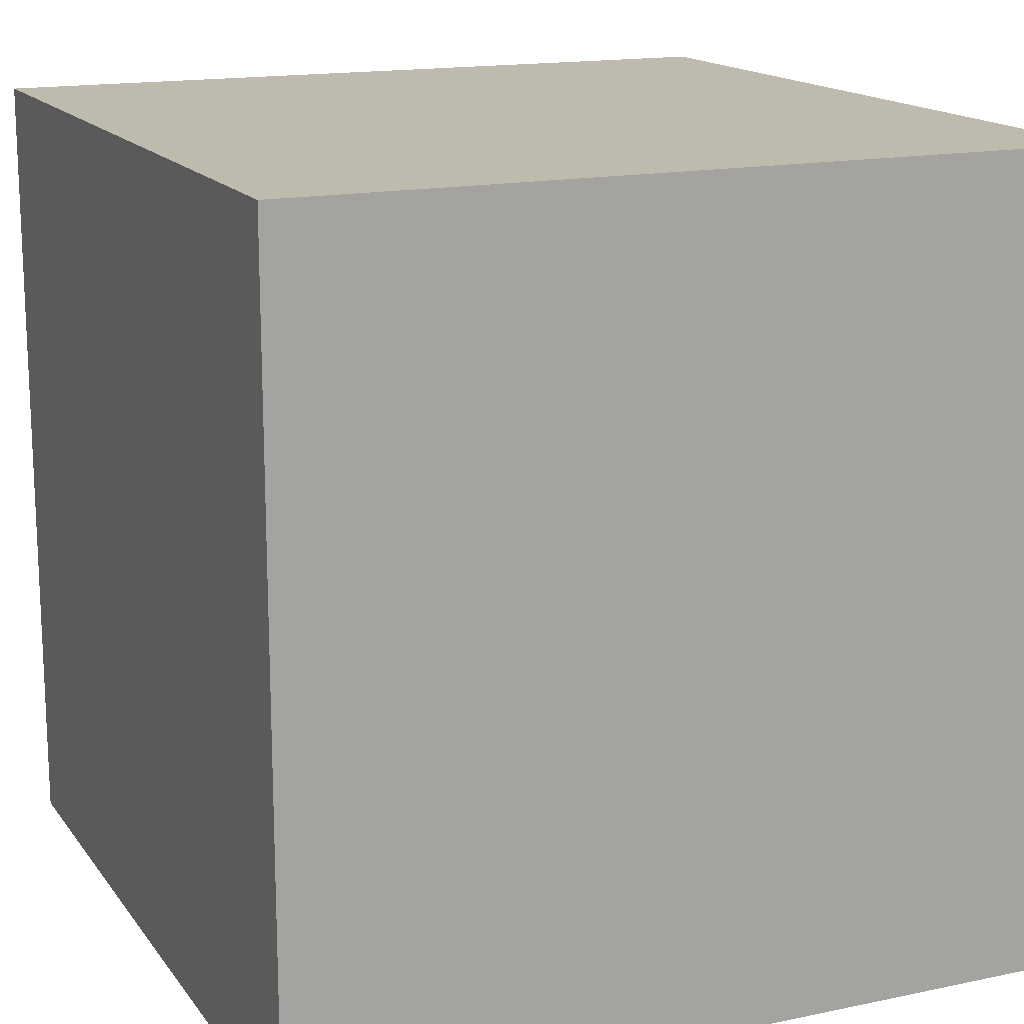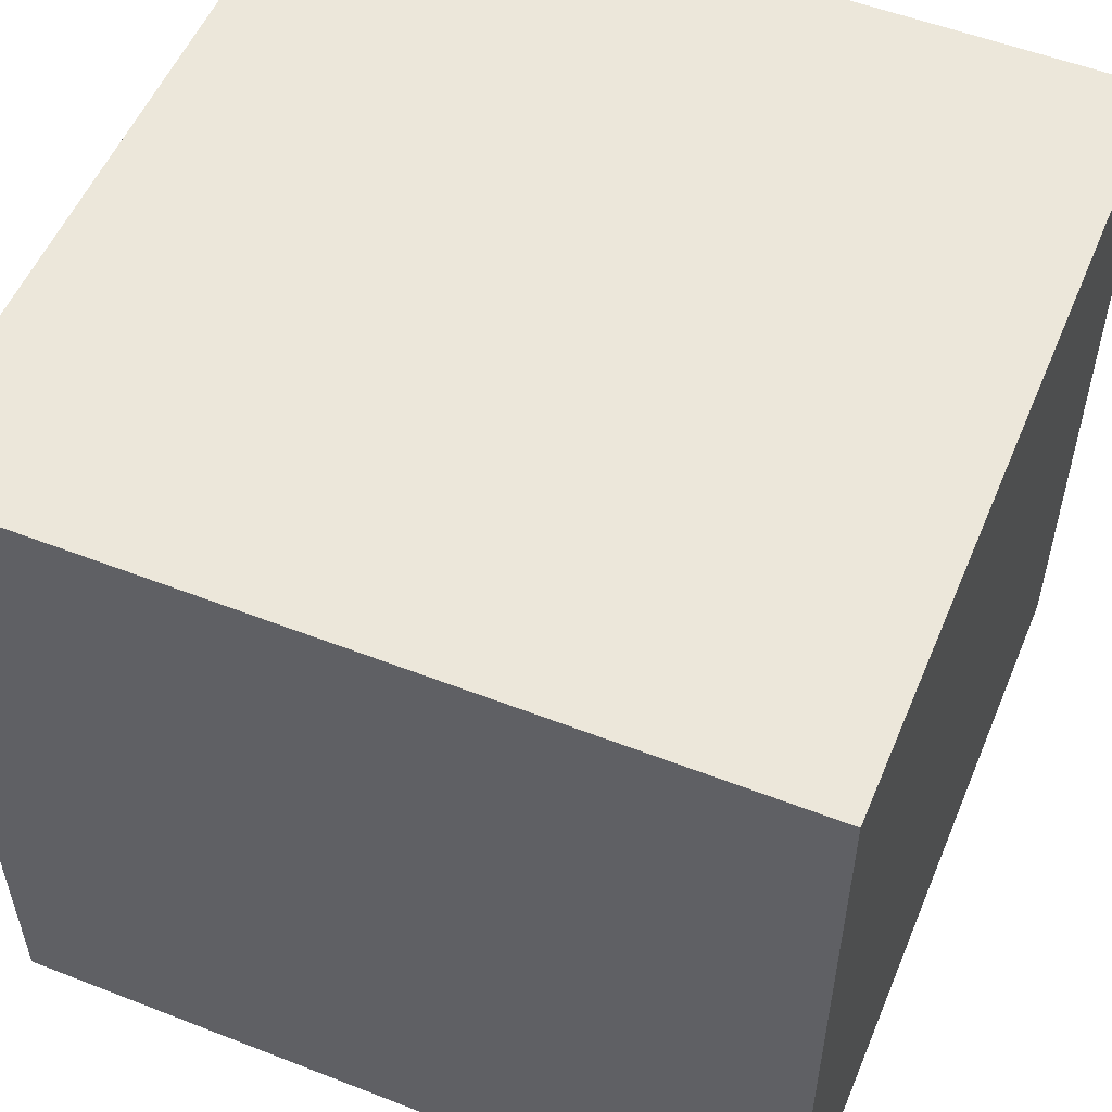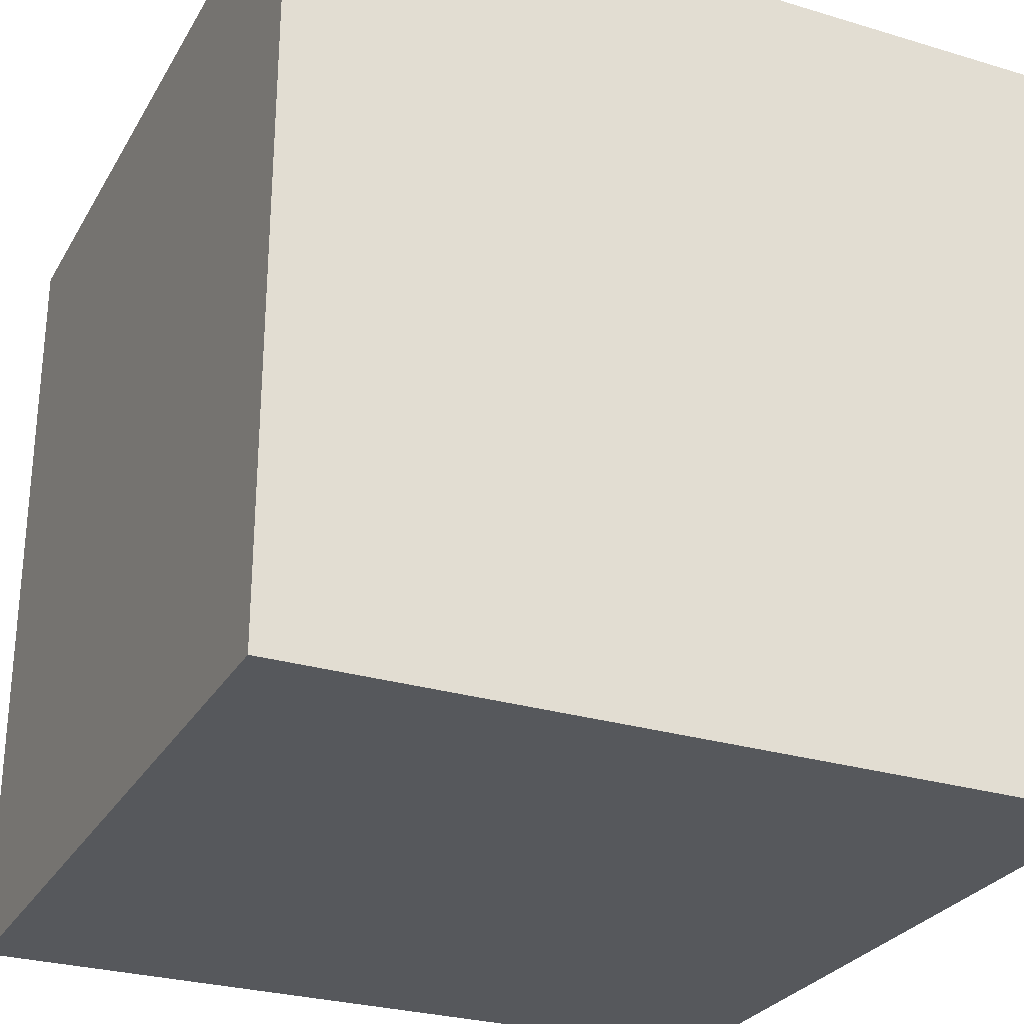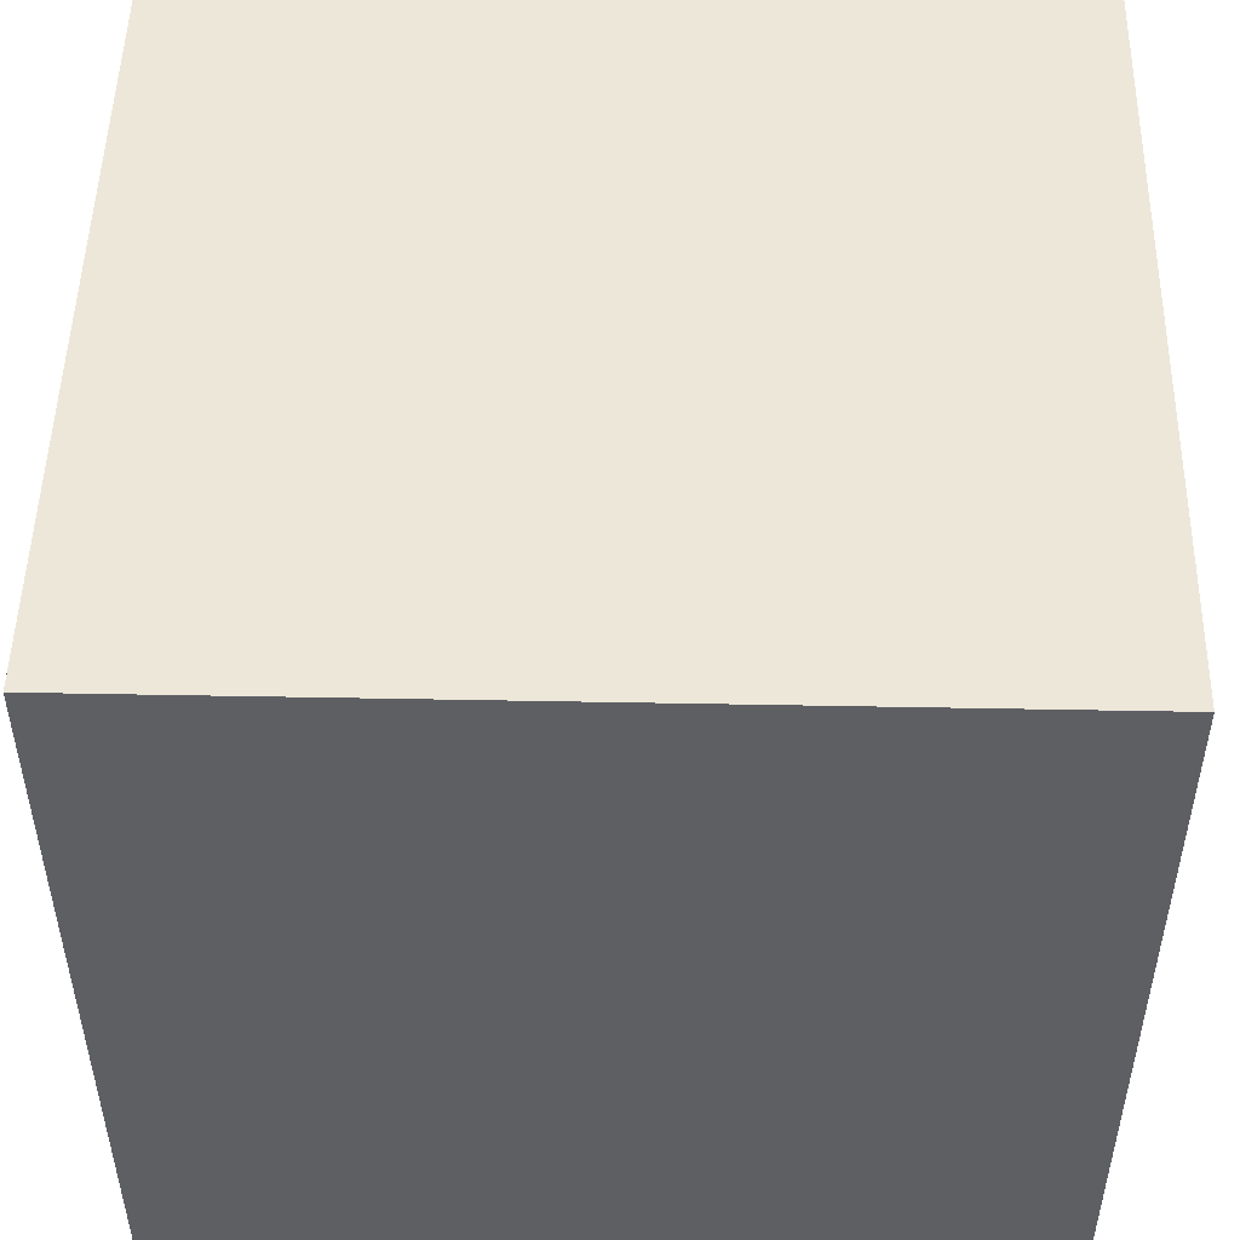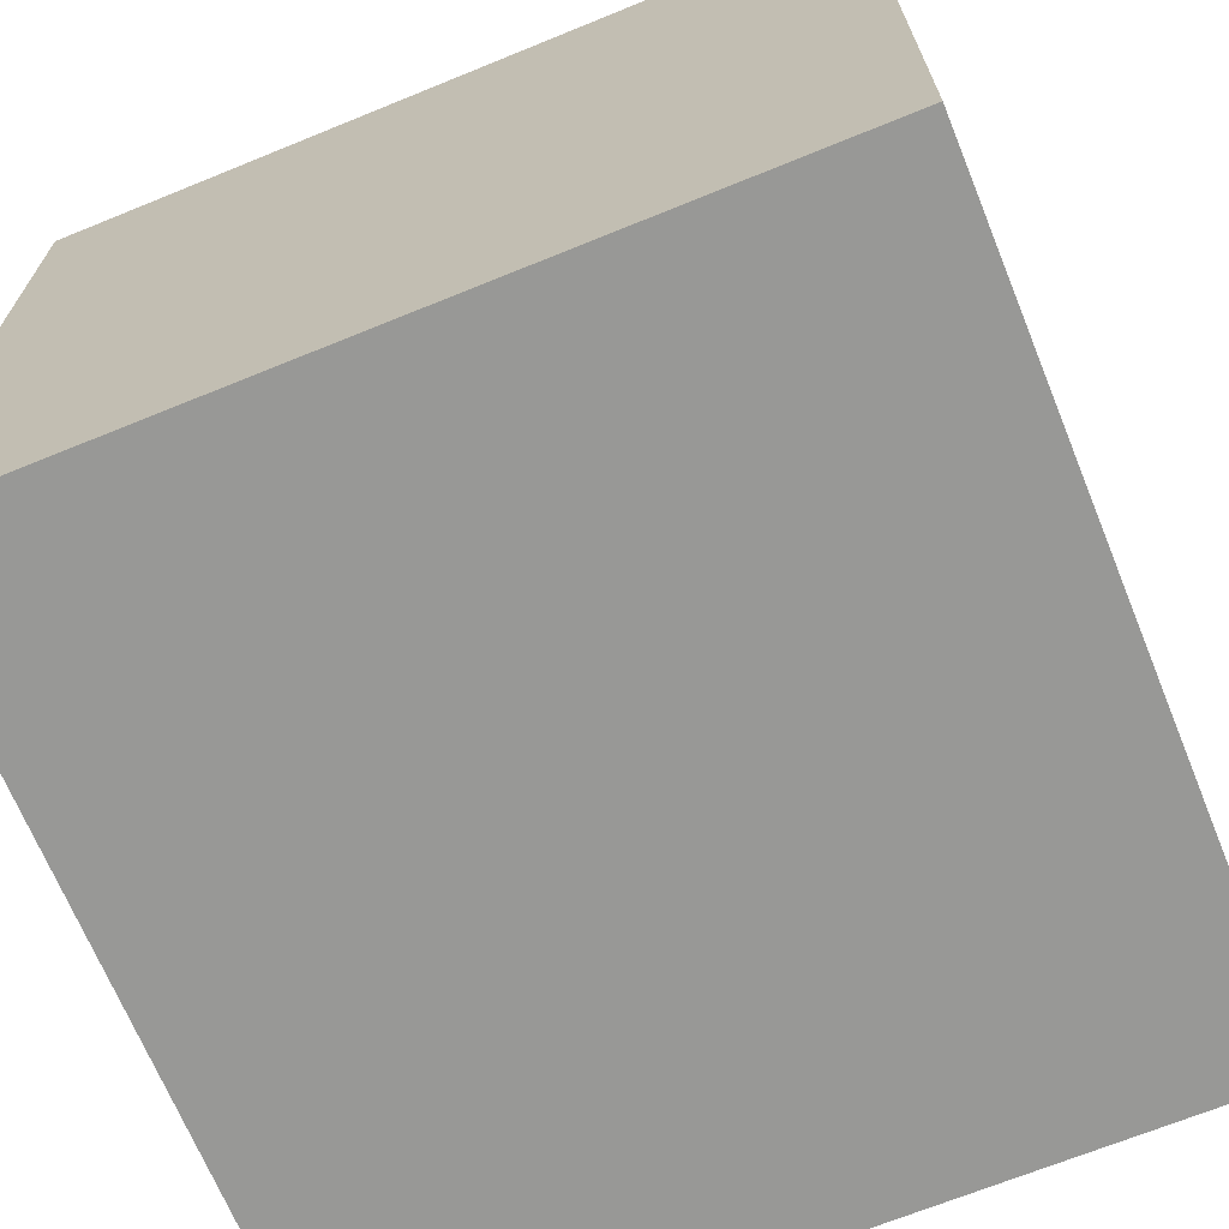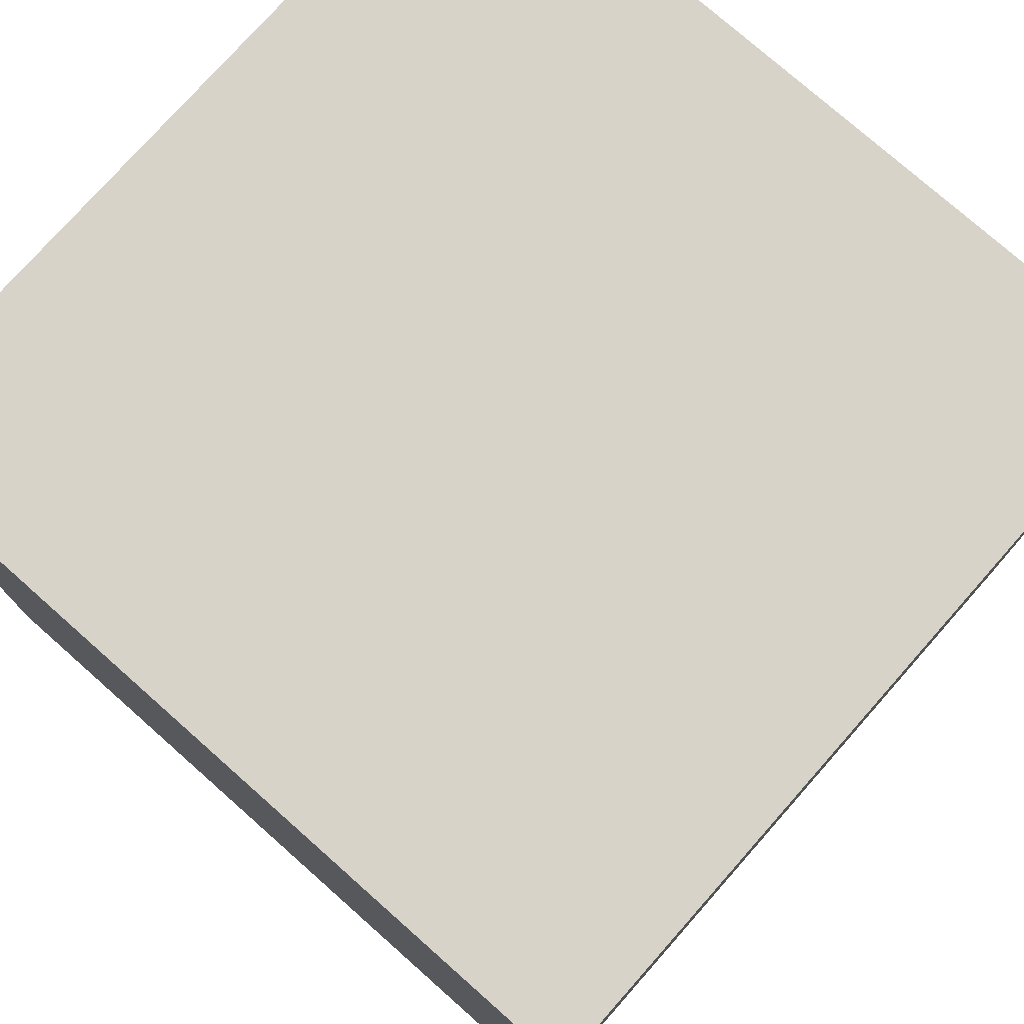
<metadata>
{"format":"obj","ext":"obj","renderer":"f3d","projection":"perspective","resolution":1024,"background":"white","views":[{"elev":15.8,"azim":66.3,"up":"+Y"},{"elev":54.1,"azim":-157.5,"up":"+Z"},{"elev":-27.9,"azim":-24.6,"up":"+Y"},{"elev":49.9,"azim":91.2,"up":"+Z"},{"elev":-68.5,"azim":112.2,"up":"+Z"},{"elev":76.6,"azim":41.5,"up":"+Y"}]}
</metadata>
<code>
g EventItem_Cube_06_C
v 0.05179 -0.05168 0.0506
v 0.05179 0.05168 0.0506
v -0.05179 0.05168 0.0506
v -0.05179 -0.05168 0.0506
v 0.05179 0.05168 0.0506
v 0.05179 0.05168 -0.0506
v -0.05179 0.05168 -0.0506
v -0.05179 0.05168 0.0506
v 0.05179 0.05168 -0.0506
v 0.05179 -0.05168 -0.0506
v -0.05179 -0.05168 -0.0506
v -0.05179 0.05168 -0.0506
v 0.05179 -0.05168 -0.0506
v 0.05179 -0.05168 0.0506
v -0.05179 -0.05168 0.0506
v -0.05179 -0.05168 -0.0506
v -0.05179 -0.05168 0.0506
v -0.05179 0.05168 0.0506
v -0.05179 0.05168 -0.0506
v -0.05179 -0.05168 -0.0506
v 0.05179 -0.05168 -0.0506
v 0.05179 0.05168 -0.0506
v 0.05179 0.05168 0.0506
v 0.05179 -0.05168 0.0506
f 1 2 3
f 1 3 4
f 5 6 7
f 5 7 8
f 9 10 11
f 9 11 12
f 13 14 15
f 13 15 16
f 17 18 19
f 17 19 20
f 21 22 23
f 21 23 24

</code>
